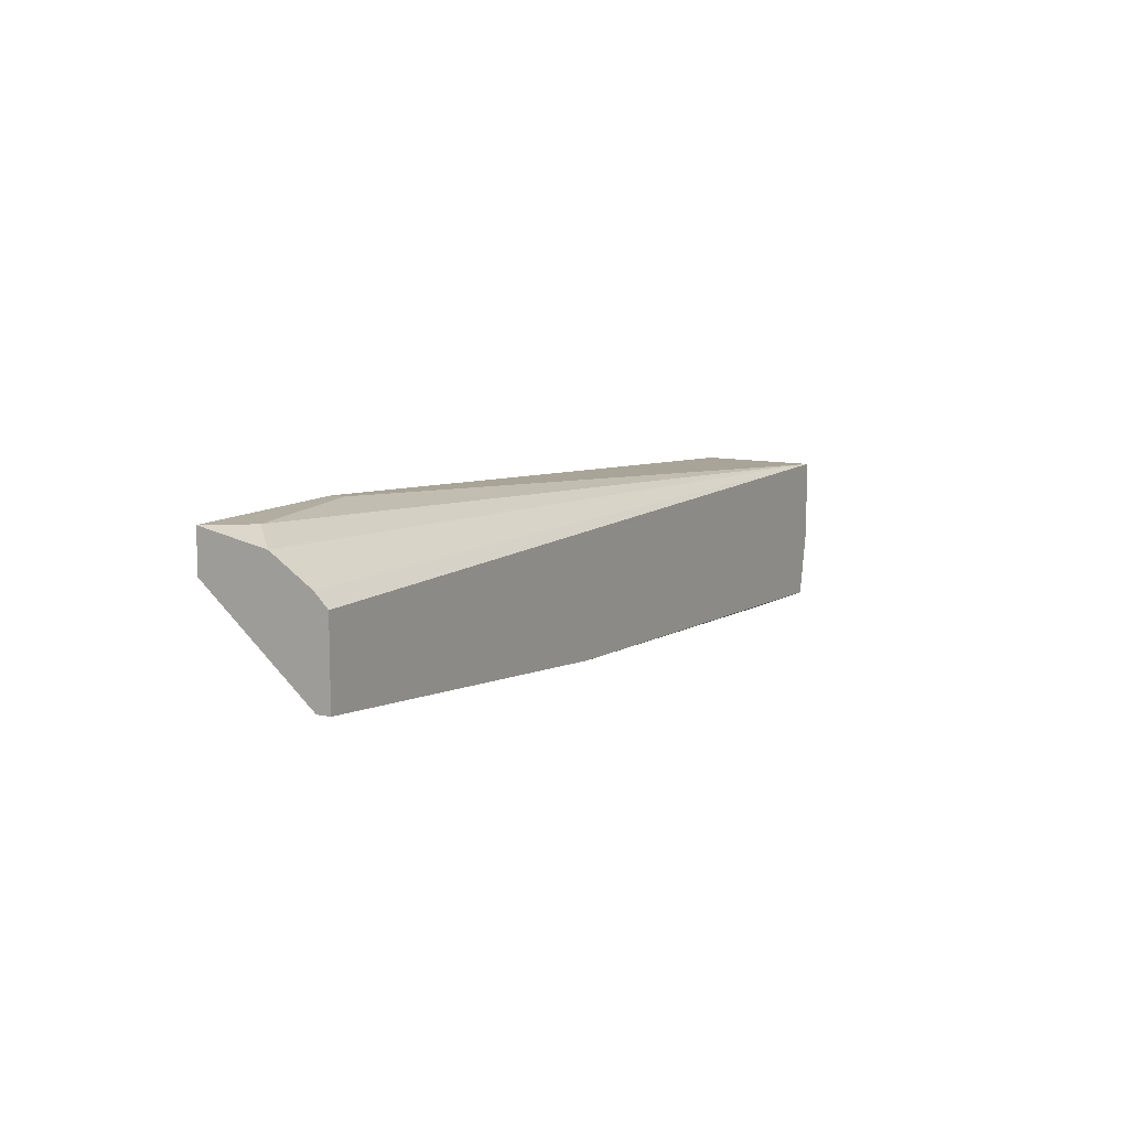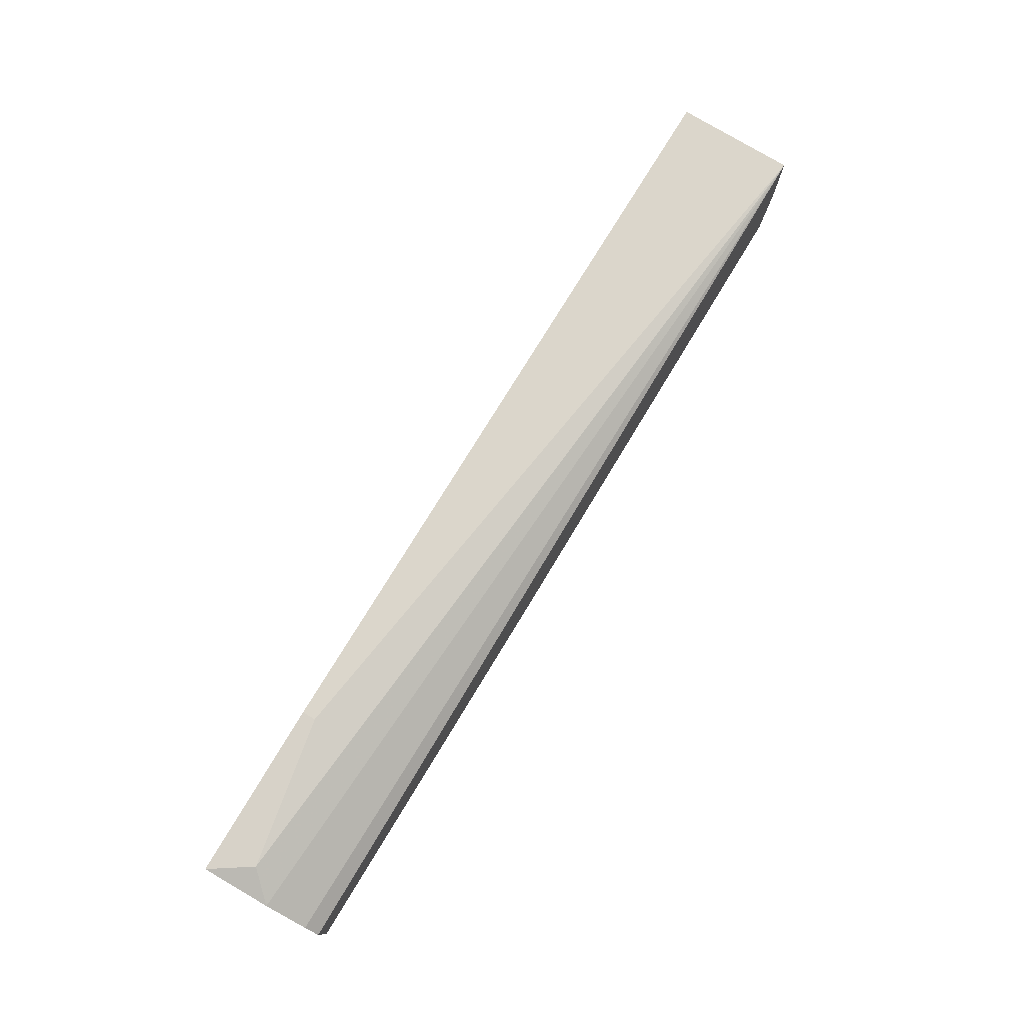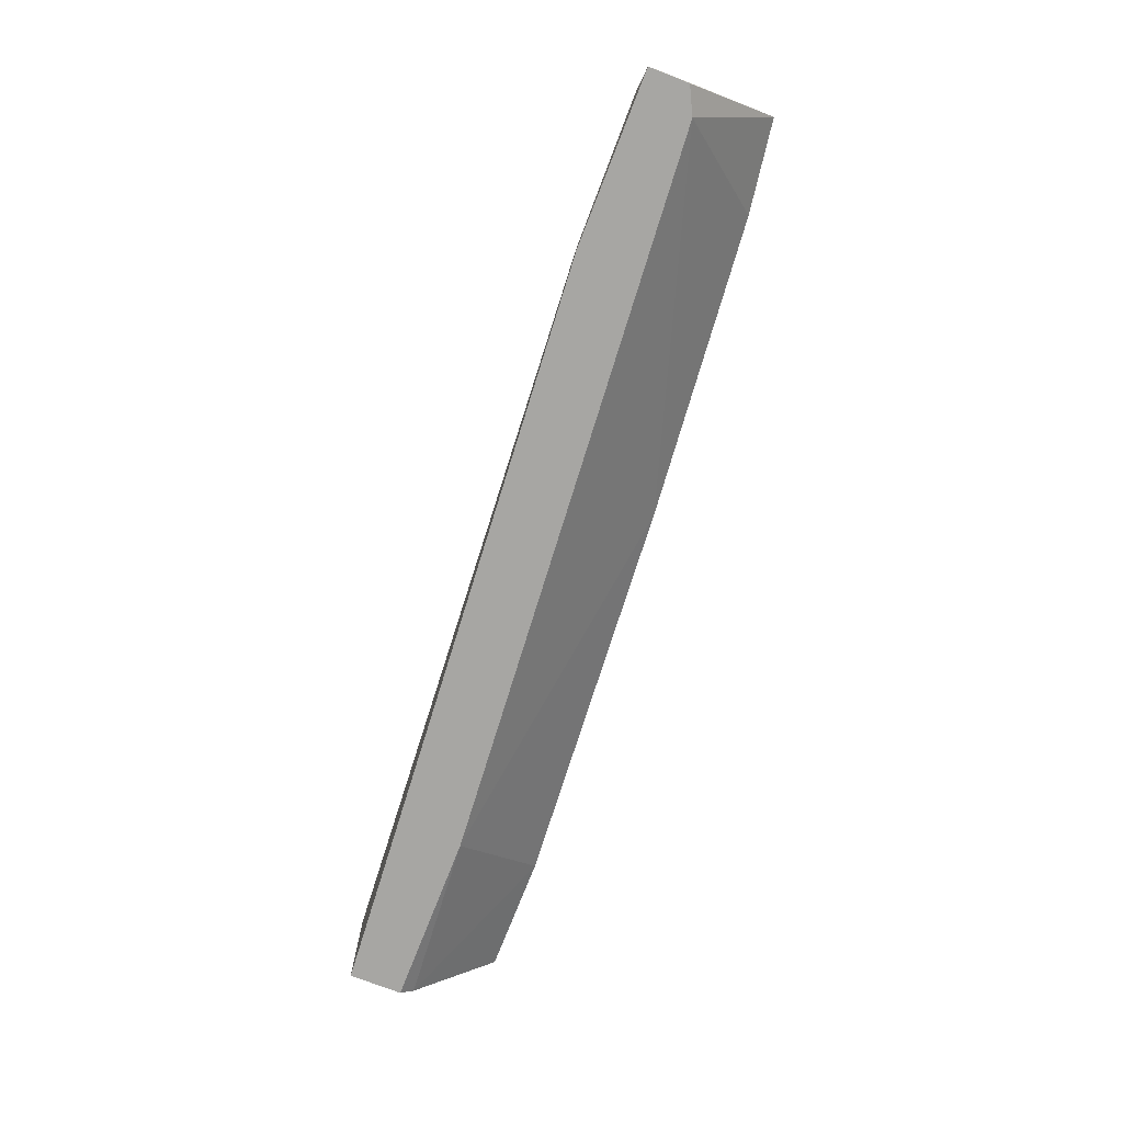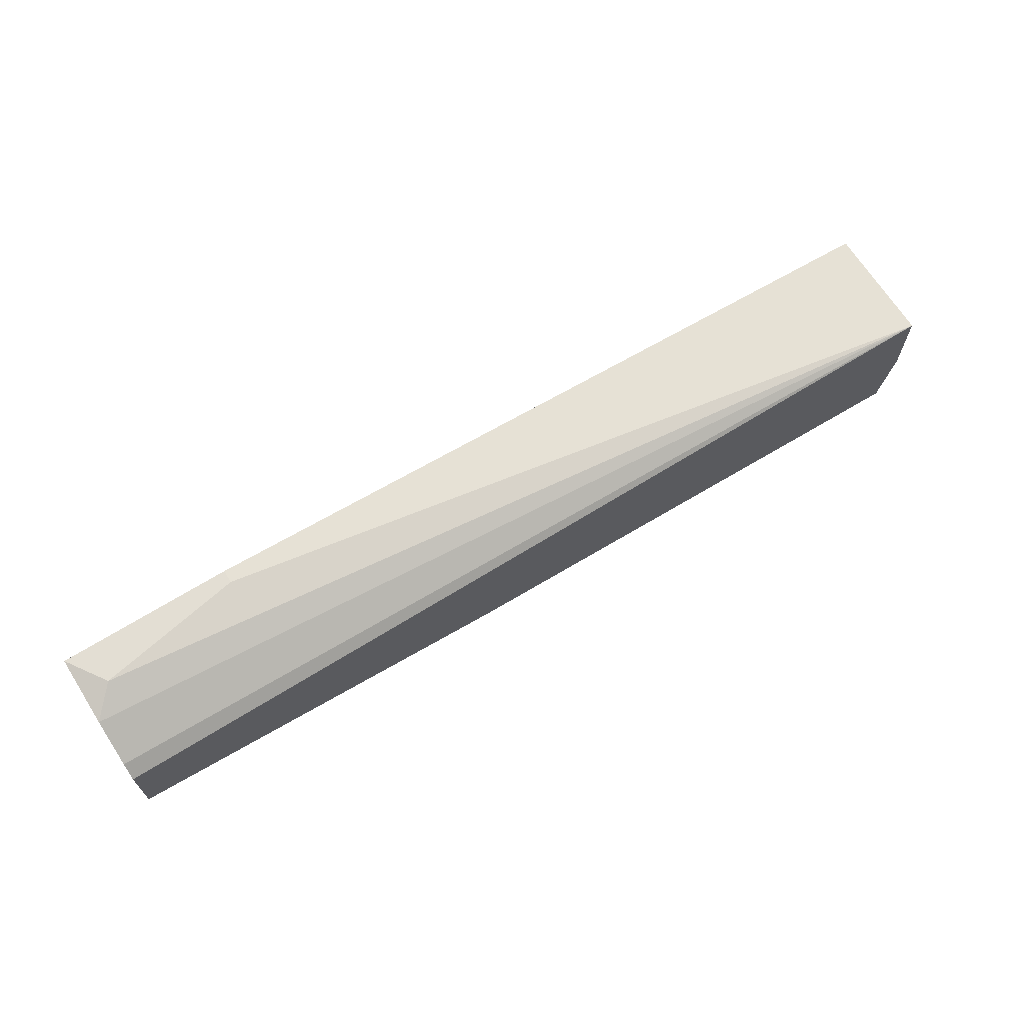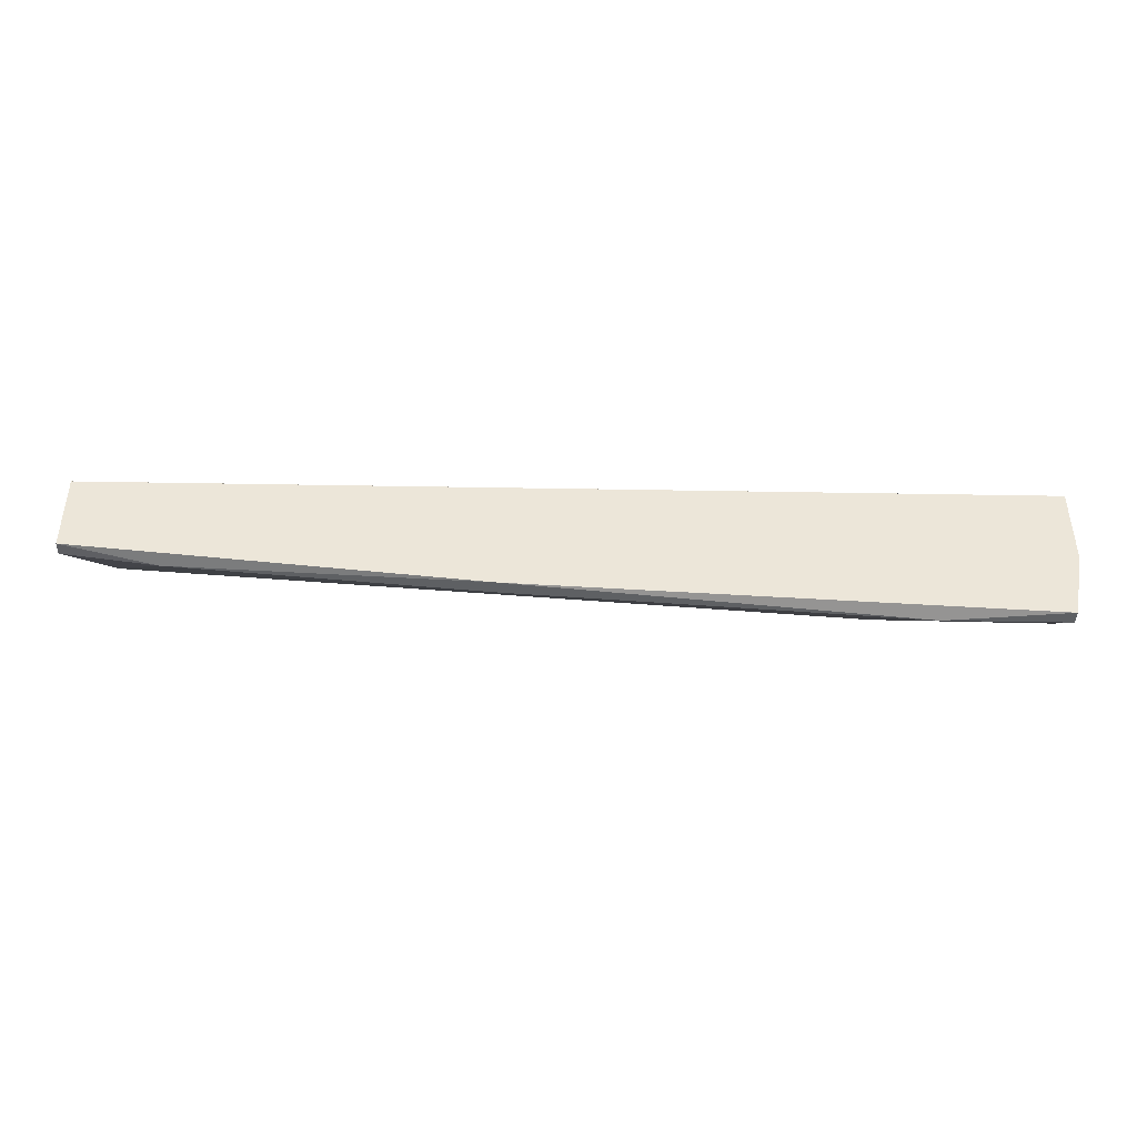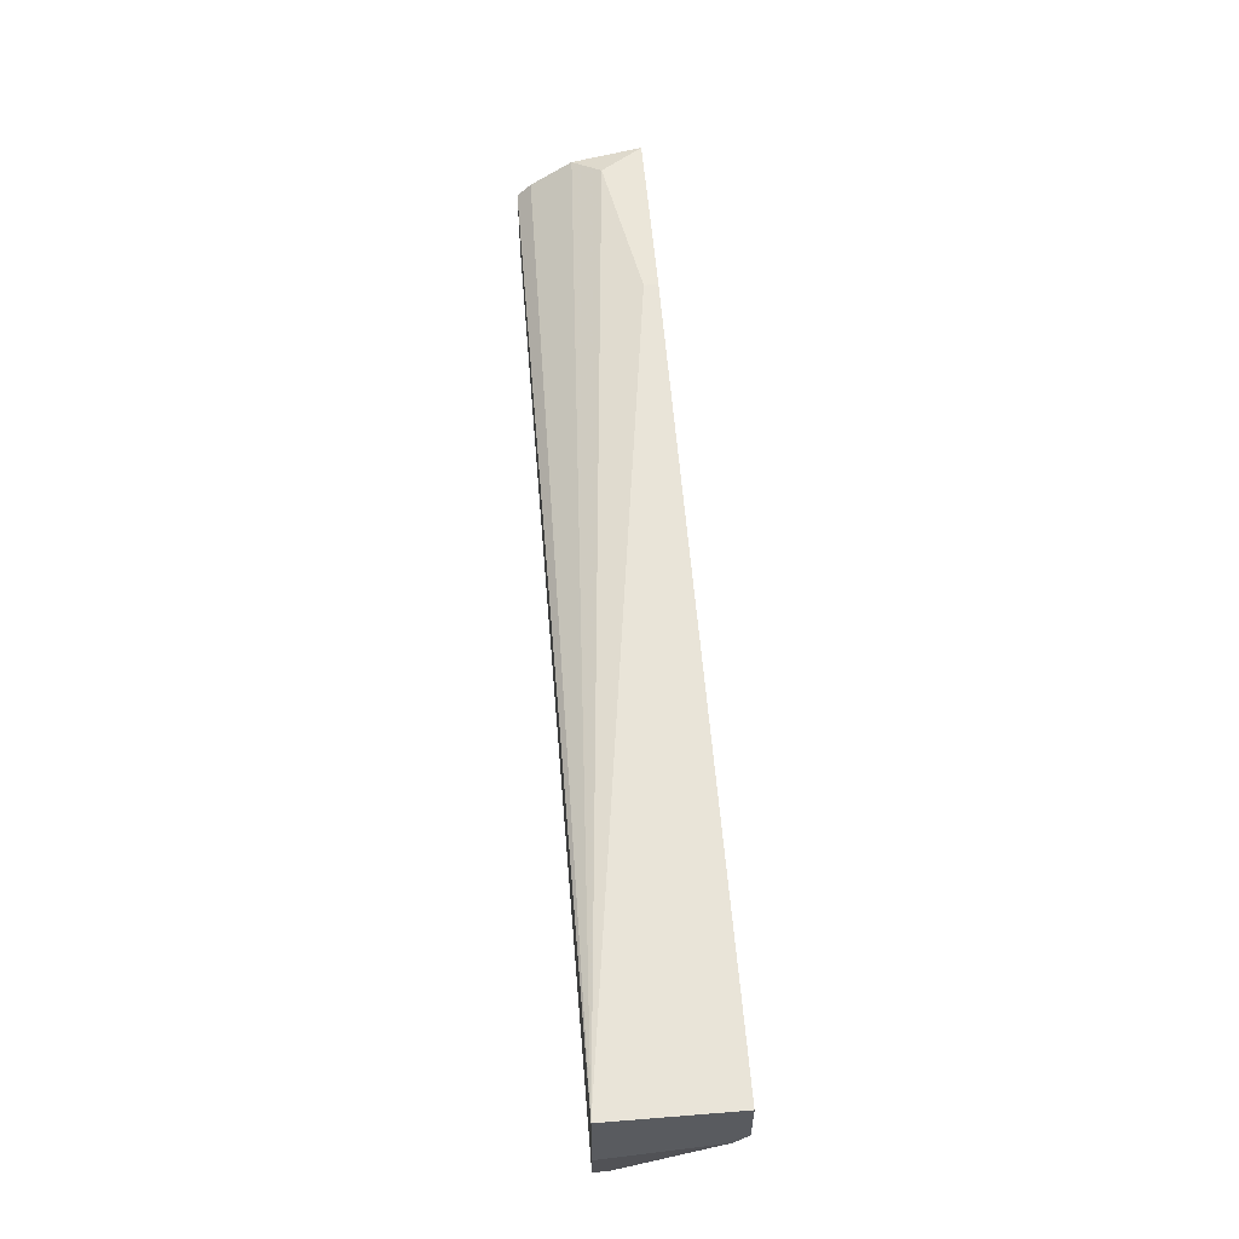
<metadata>
{"format":"obj","ext":"obj","renderer":"f3d","projection":"perspective","resolution":1024,"background":"white","views":[{"elev":10.4,"azim":118.7,"up":"+Z"},{"elev":77.4,"azim":120.9,"up":"+Z"},{"elev":-74.2,"azim":68.7,"up":"+Y"},{"elev":67.2,"azim":148.0,"up":"+Z"},{"elev":-42.6,"azim":178.8,"up":"+Z"},{"elev":56.7,"azim":-94.8,"up":"+Z"}]}
</metadata>
<code>
v -0.05468 0.006652 0.004635
v 0.000914 -0.001626 0.02238
v 0.000914 -0.002811 0.02238
v -0.06533 0.007837 0.004635
v -0.06533 0.006652 0.004635
v 0.01393 0.000739 0.02238
v 0.01393 -0.002811 0.01765
v -0.05113 -0.002811 0.01292
v -0.0192 0.007837 0.007002
v -0.0192 0.006652 0.007002
v 0.0163 0.007837 0.01055
v 0.0163 0.007837 0.01765
v 0.0163 0.006652 0.01055
v 0.0163 0.006652 0.01883
v 0.0163 0.003104 0.0212
v 0.0163 -0.002811 0.02238
v 0.0163 -0.002811 0.01883
v 0.008015 0.006652 0.00937
v -0.06651 0.007837 0.01055
v -0.06651 0.007837 0.01765
v -0.06651 -0.001626 0.01174
v -0.06651 -0.002811 0.01765
v -0.06651 -0.002811 0.01292
f 3 6 2
f 11 20 12
f 16 11 12
f 7 16 22
f 20 21 22
f 20 11 4
f 7 22 8
f 10 7 8
f 22 16 3
f 20 22 3
f 16 6 3
f 7 10 18
f 21 5 1
f 5 4 1
f 8 21 1
f 10 8 1
f 16 12 15
f 20 6 15
f 6 16 15
f 4 11 9
f 11 18 9
f 18 10 9
f 1 4 9
f 10 1 9
f 12 20 14
f 20 15 14
f 15 12 14
f 11 16 13
f 18 11 13
f 7 18 13
f 22 21 23
f 21 8 23
f 8 22 23
f 5 21 19
f 21 20 19
f 4 5 19
f 20 4 19
f 16 7 17
f 13 16 17
f 7 13 17
f 6 20 2
f 20 3 2

</code>
